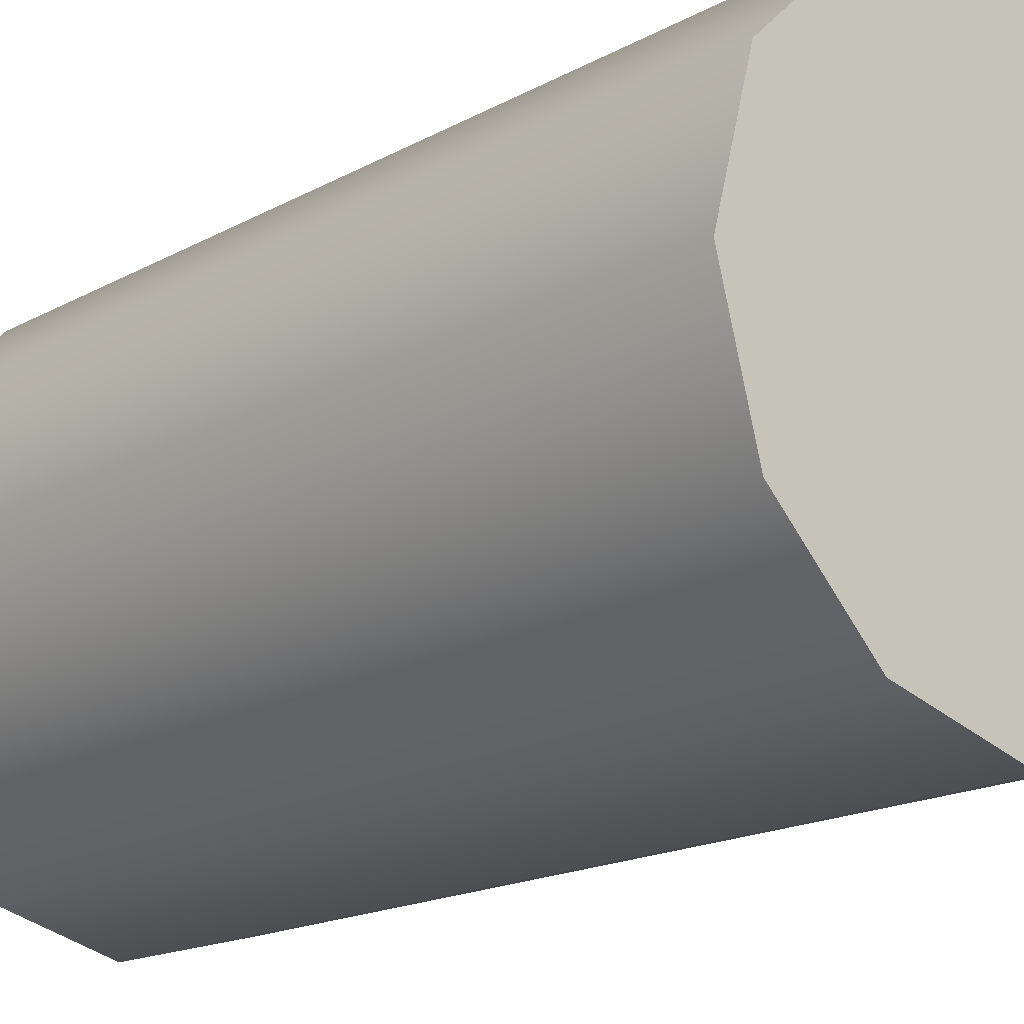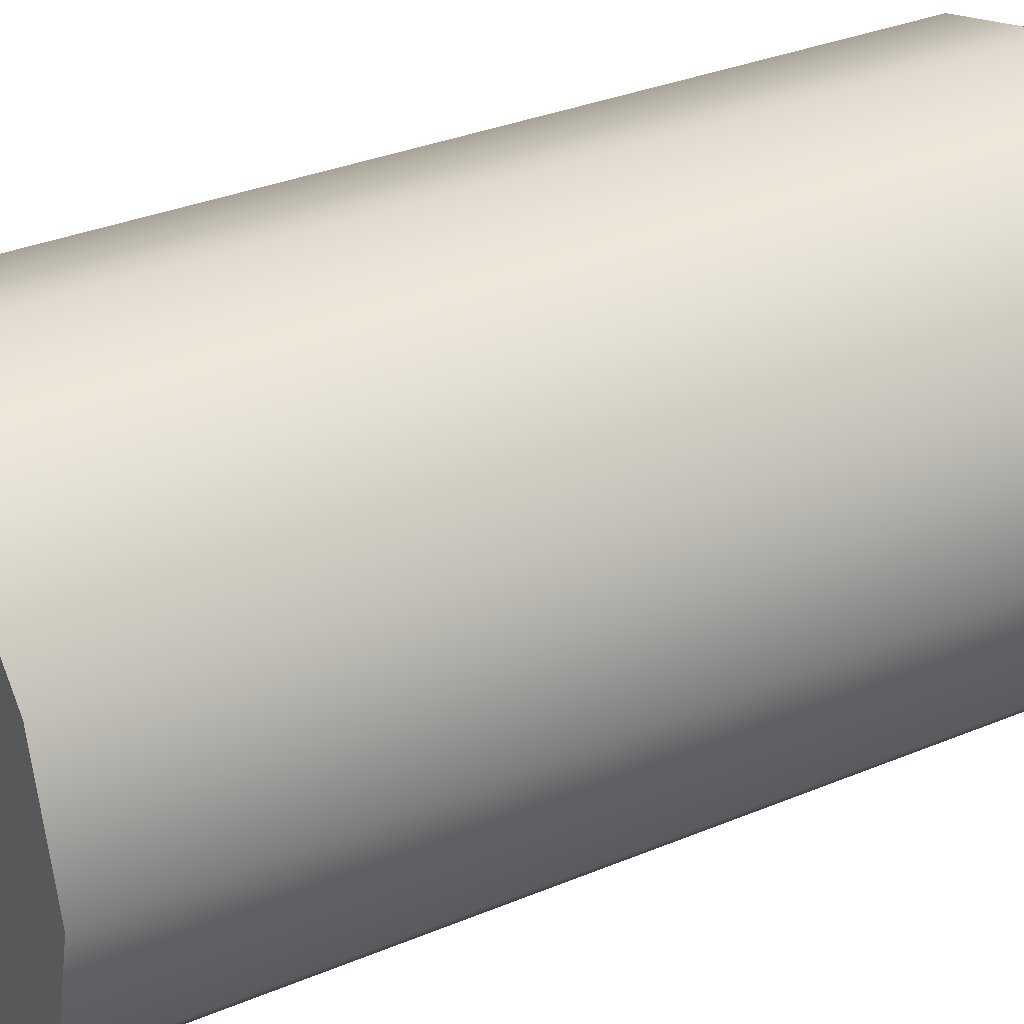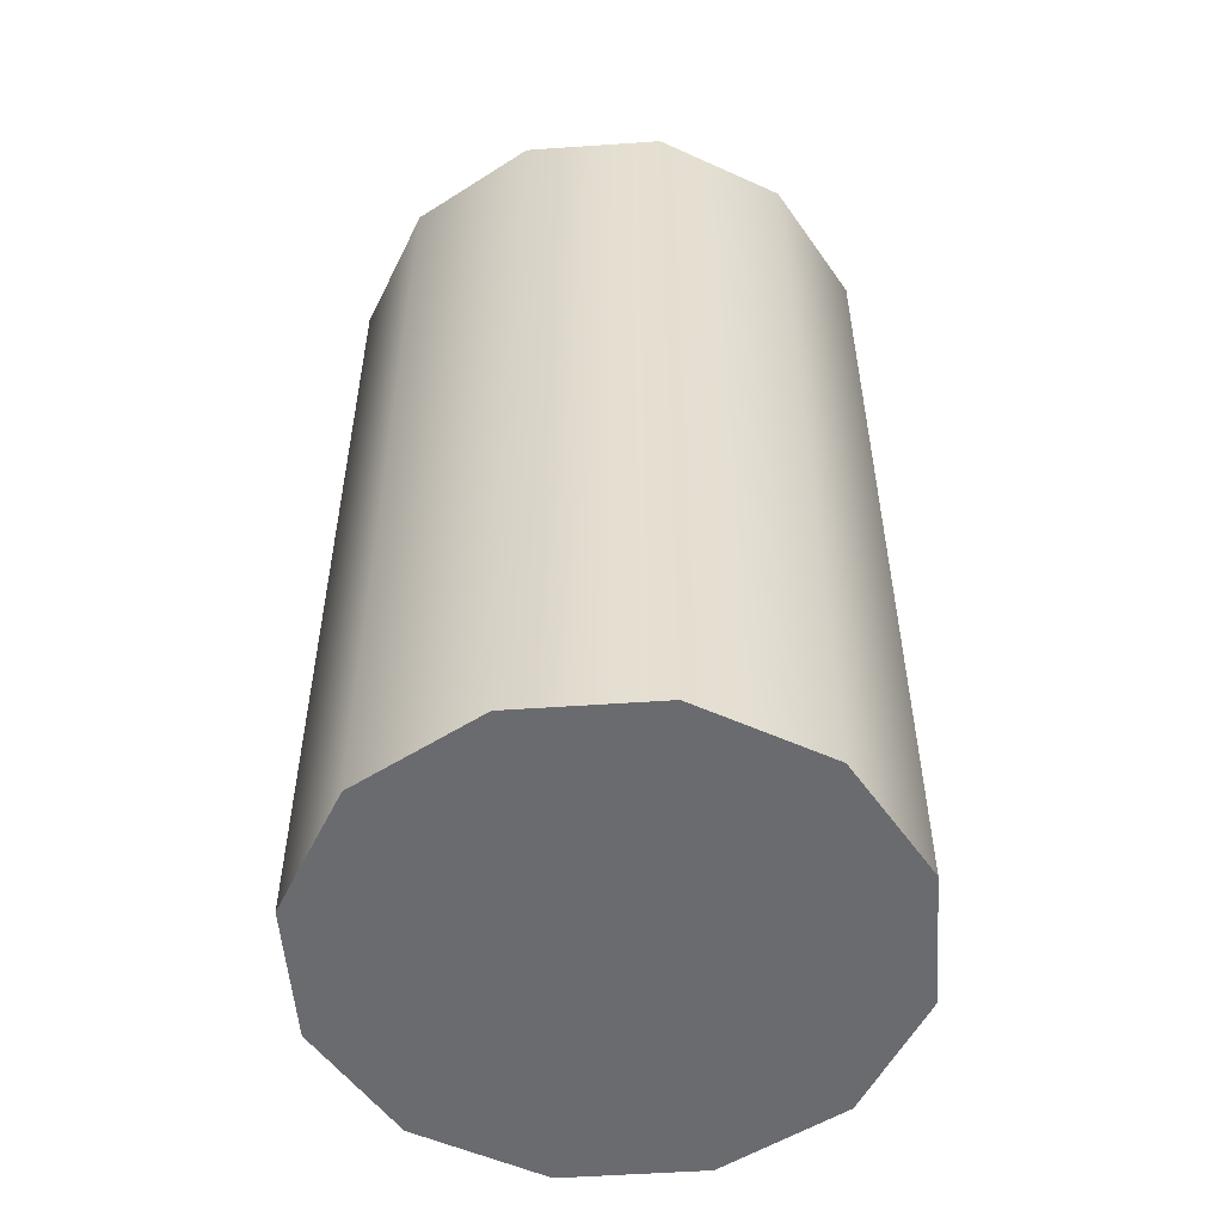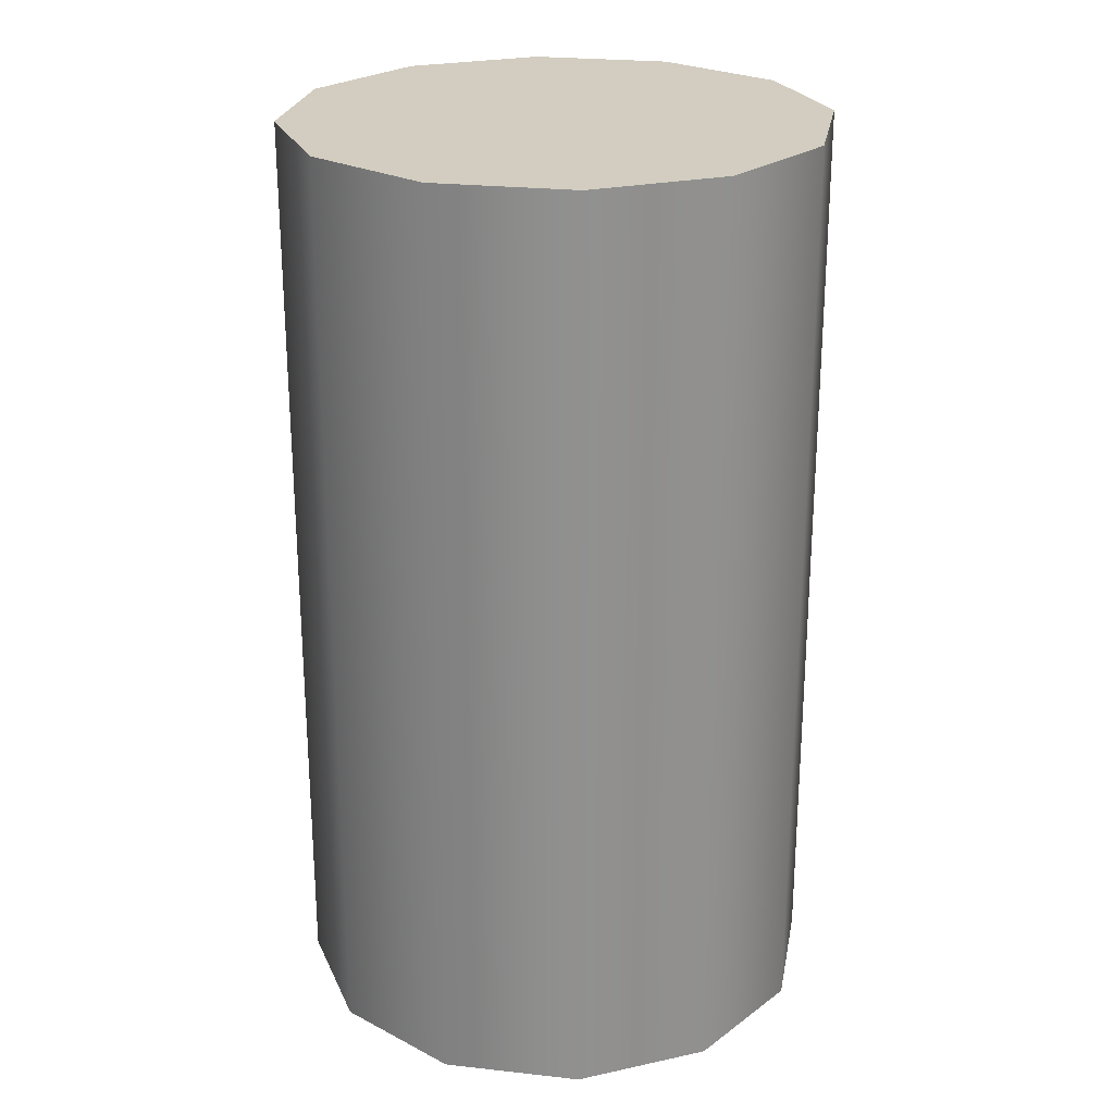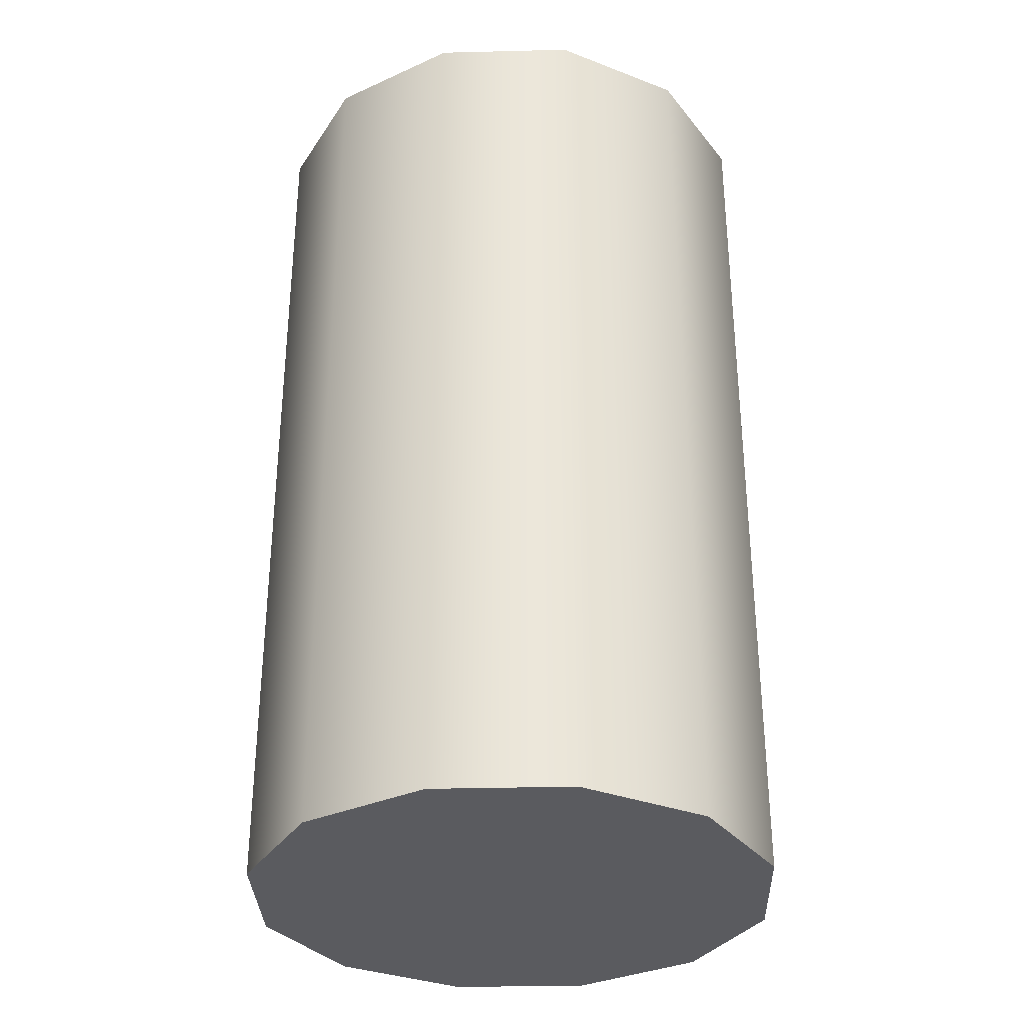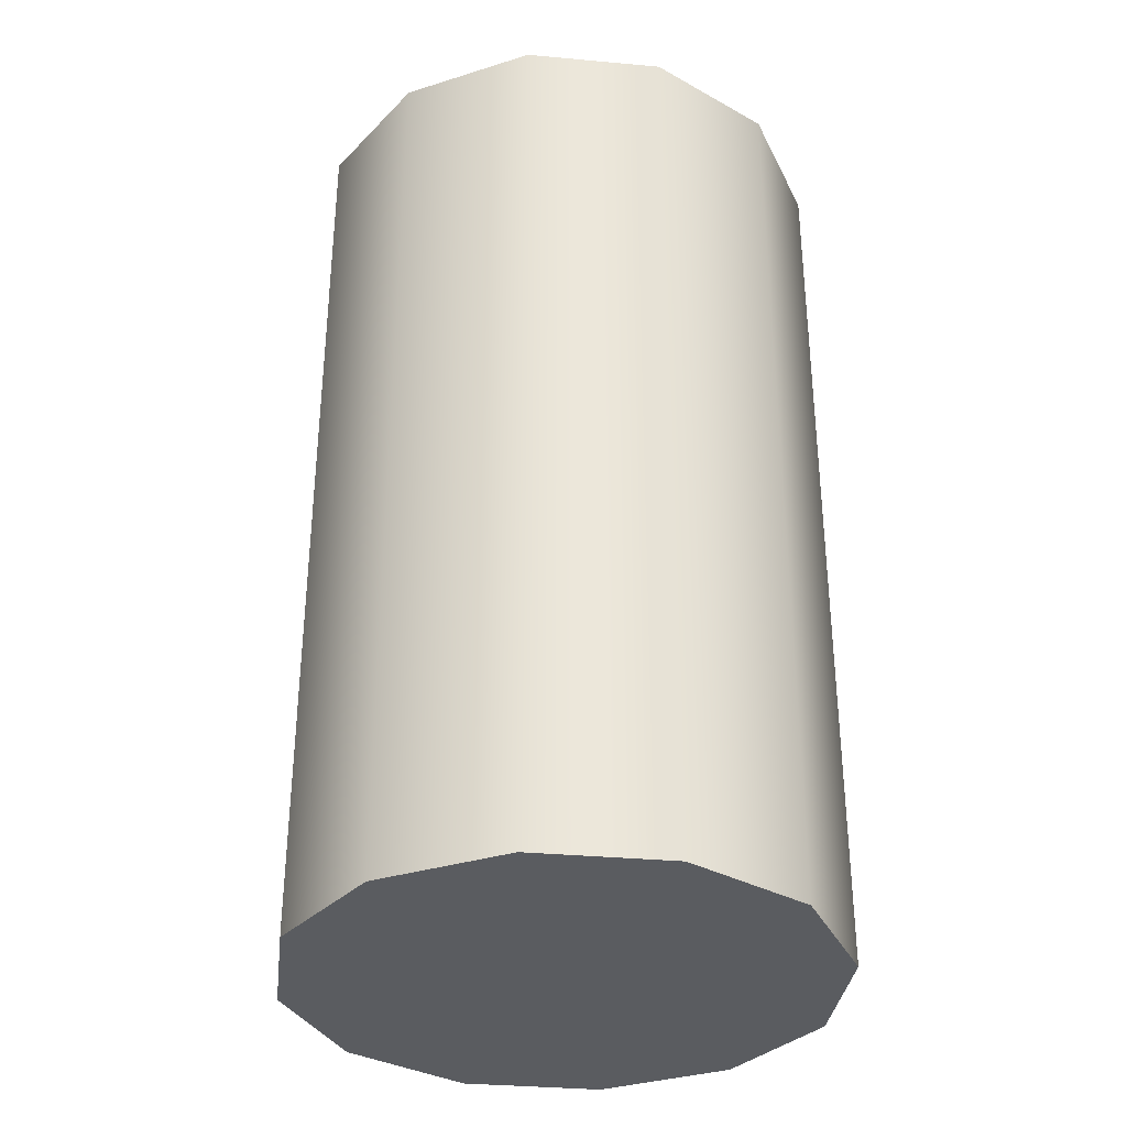
<metadata>
{"format":"obj","ext":"obj","renderer":"f3d","projection":"perspective","resolution":1024,"background":"white","views":[{"elev":-17.2,"azim":137.7,"up":"+Z"},{"elev":32.7,"azim":59.9,"up":"+Z"},{"elev":-53.4,"azim":19.2,"up":"+Y"},{"elev":24.6,"azim":-94.7,"up":"+Y"},{"elev":-32.8,"azim":107.0,"up":"+Y"},{"elev":-34.0,"azim":68.0,"up":"+Y"}]}
</metadata>
<code>
g COL_FallGuy_Penguin_Solos_Cylinder_Bottom
v -2.75 -4.25 0
v -2.75 5.25 0
v -2.382 -4.25 1.375
v -2.382 5.25 1.375
v -2.382 -4.25 1.375
v -2.382 5.25 1.375
v -1.375 -4.25 2.382
v -1.375 5.25 2.382
v -1.375 -4.25 2.382
v -1.375 5.25 2.382
v 2.384e-07 -4.25 2.75
v -0 5.25 2.75
v 2.384e-07 -4.25 2.75
v -0 5.25 2.75
v 1.375 -4.25 2.382
v 1.375 5.25 2.382
v 1.375 -4.25 2.382
v 1.375 5.25 2.382
v 2.382 -4.25 1.375
v 2.382 5.25 1.375
v 2.382 -4.25 1.375
v 2.382 5.25 1.375
v 2.75 -4.25 -2.404e-07
v 2.75 5.25 0
v 2.75 -4.25 -2.404e-07
v 2.75 5.25 0
v 2.382 -4.25 -1.375
v 2.382 5.25 -1.375
v 2.382 -4.25 -1.375
v 2.382 5.25 -1.375
v 1.375 -4.25 -2.382
v 1.375 5.25 -2.382
v 1.375 -4.25 -2.382
v 1.375 5.25 -2.382
v -0 -4.25 -2.75
v -0 5.25 -2.75
v -0 -4.25 -2.75
v -0 5.25 -2.75
v -1.375 -4.25 -2.382
v -1.375 5.25 -2.382
v -1.375 -4.25 -2.382
v -1.375 5.25 -2.382
v -2.382 -4.25 -1.375
v -2.382 5.25 -1.375
v -2.382 -4.25 -1.375
v -2.382 5.25 -1.375
v -2.75 -4.25 0
v -2.75 5.25 0
v -2.382 -4.25 1.375
v -0 -4.25 0
v -2.75 -4.25 0
v -1.375 -4.25 2.382
v 2.384e-07 -4.25 2.75
v 1.375 -4.25 2.382
v 2.382 -4.25 1.375
v 2.75 -4.25 -2.404e-07
v 2.382 -4.25 -1.375
v 1.375 -4.25 -2.382
v -0 -4.25 -2.75
v -1.375 -4.25 -2.382
v -2.382 -4.25 -1.375
v -2.75 5.25 0
v -0 5.25 0
v -2.382 5.25 1.375
v -1.375 5.25 2.382
v -0 5.25 2.75
v 1.375 5.25 2.382
v 2.382 5.25 1.375
v 2.75 5.25 0
v 2.382 5.25 -1.375
v 1.375 5.25 -2.382
v -0 5.25 -2.75
v -1.375 5.25 -2.382
v -2.382 5.25 -1.375
g COL_FallGuy_Penguin_Solos_Cylinder_Bottom_0
f 3 2 1
f 3 4 2
f 7 6 5
f 7 8 6
f 11 10 9
f 11 12 10
f 15 14 13
f 15 16 14
f 19 18 17
f 19 20 18
f 23 22 21
f 23 24 22
f 27 26 25
f 27 28 26
f 31 30 29
f 31 32 30
f 35 34 33
f 35 36 34
f 39 38 37
f 39 40 38
f 43 42 41
f 43 44 42
f 47 46 45
f 47 48 46
f 51 50 49
f 49 50 52
f 52 50 53
f 53 50 54
f 54 50 55
f 55 50 56
f 56 50 57
f 57 50 58
f 58 50 59
f 59 50 60
f 60 50 61
f 61 50 51
f 64 63 62
f 65 63 64
f 66 63 65
f 67 63 66
f 68 63 67
f 69 63 68
f 70 63 69
f 71 63 70
f 72 63 71
f 73 63 72
f 74 63 73
f 62 63 74

</code>
